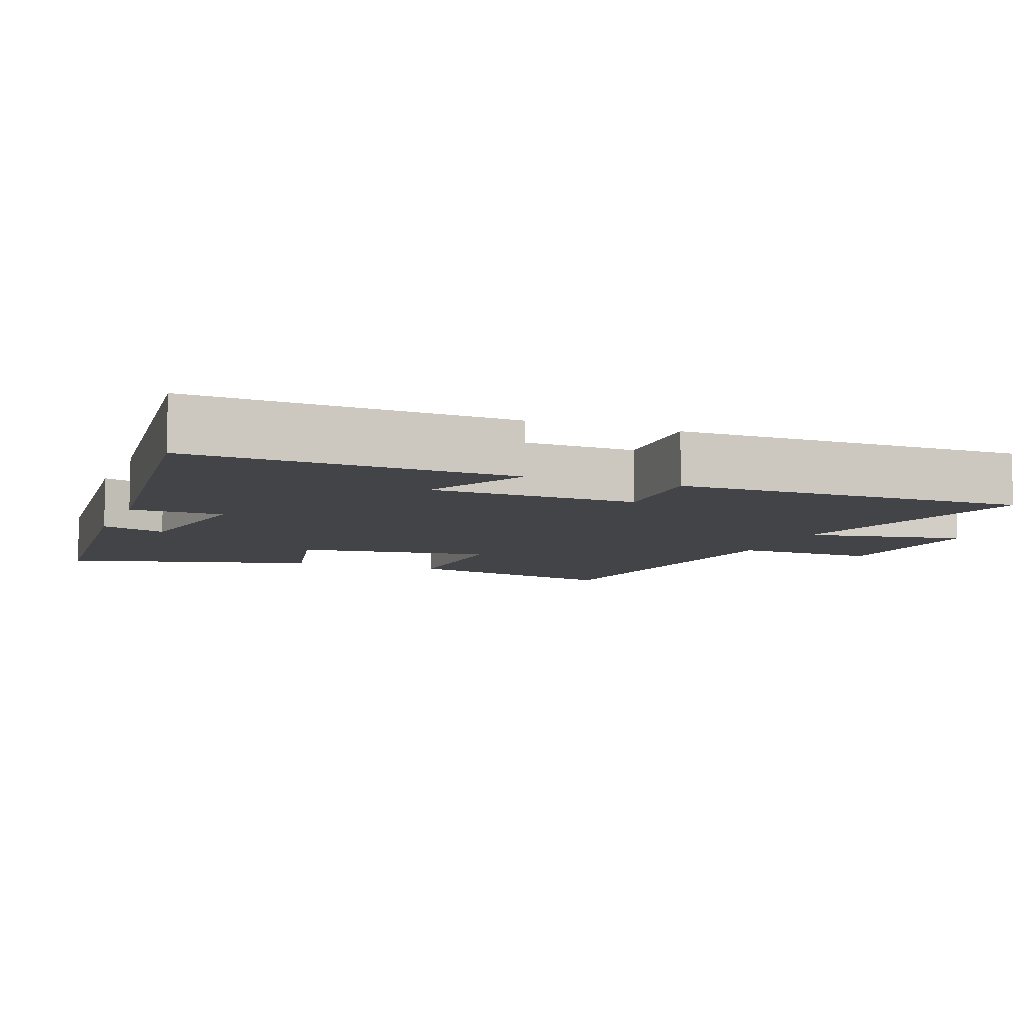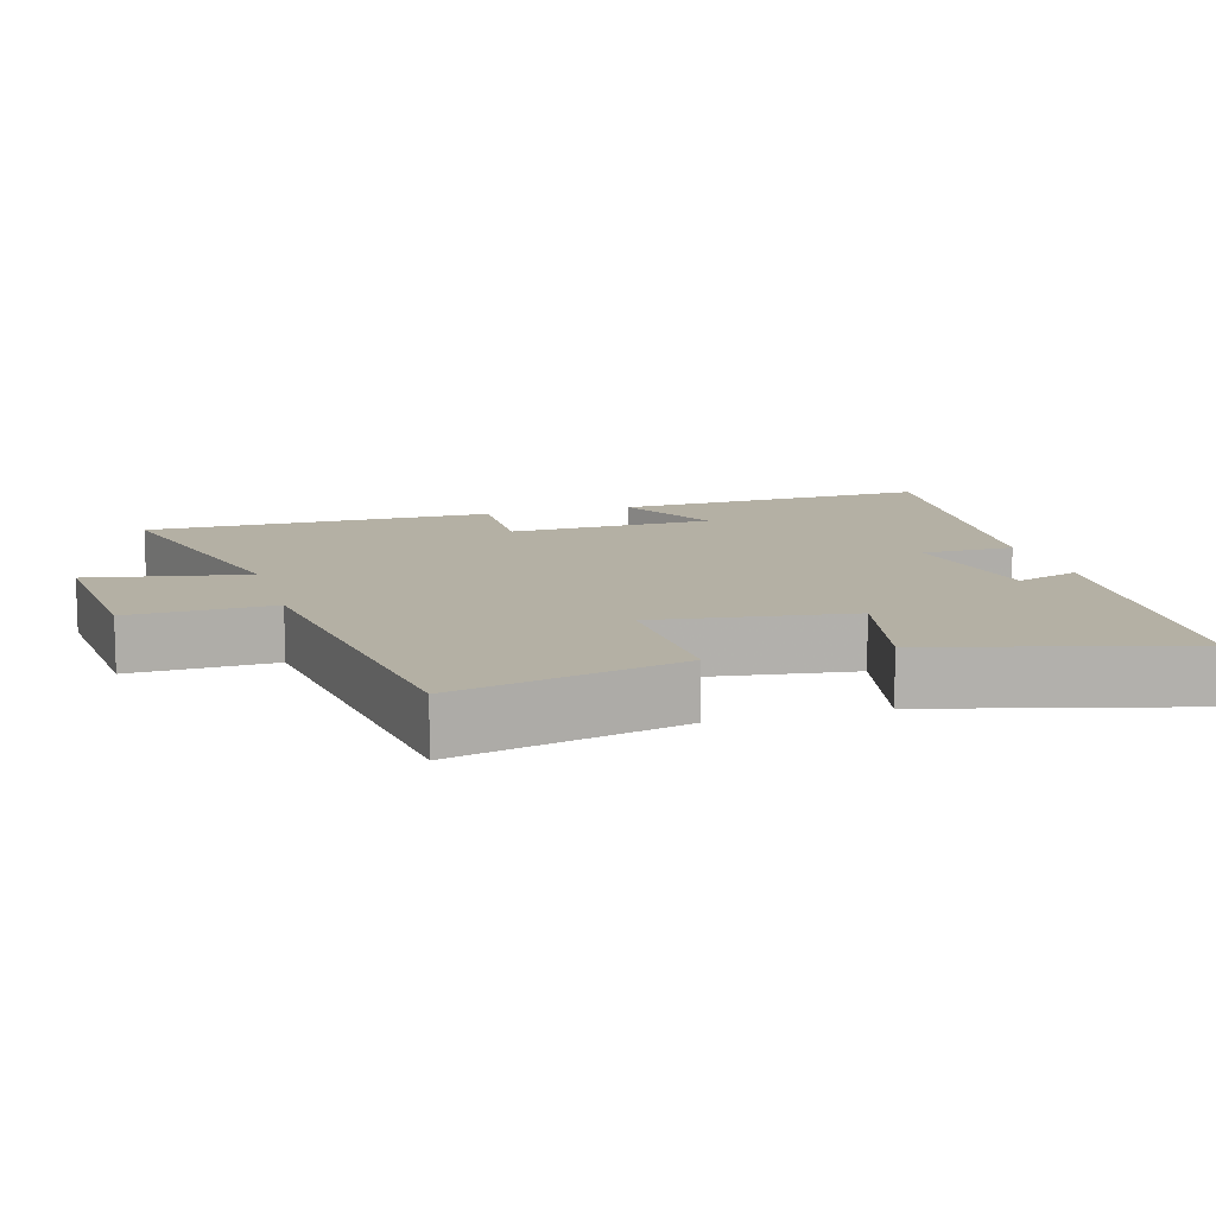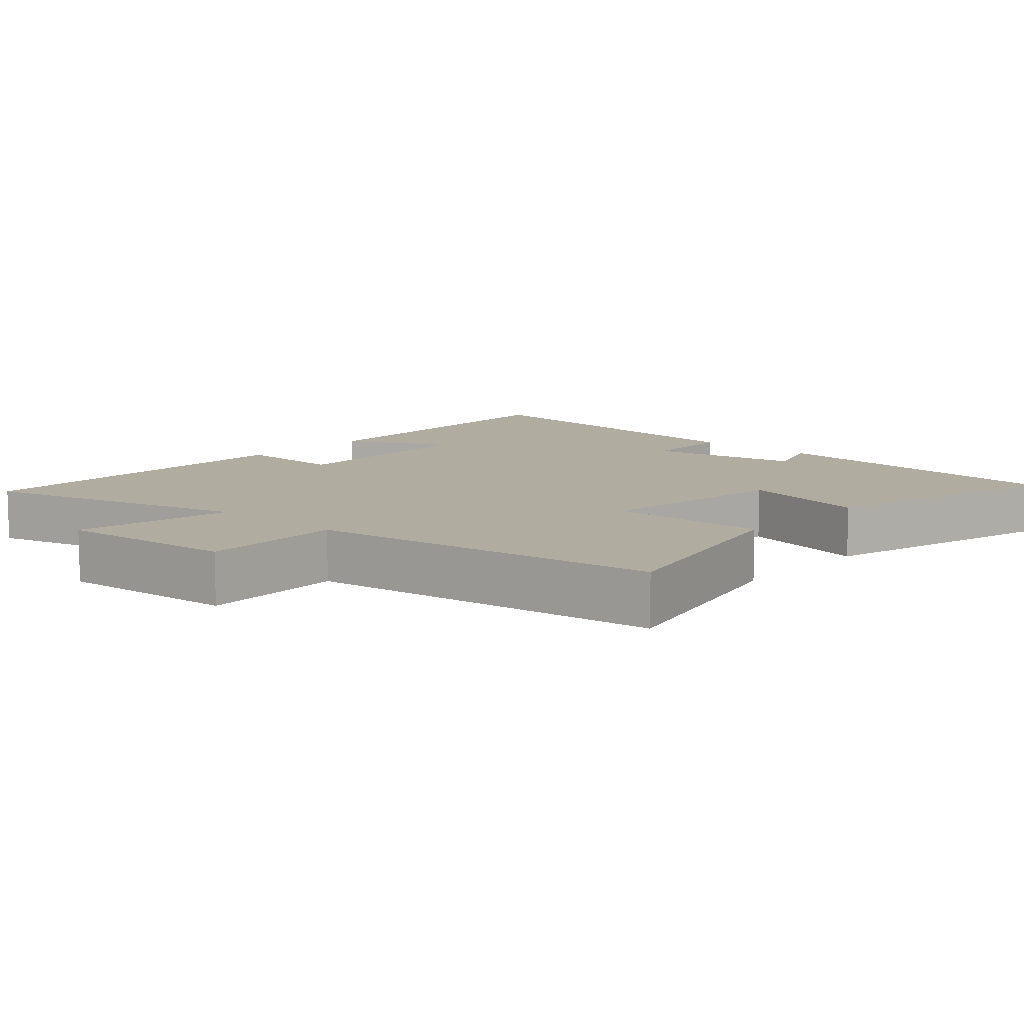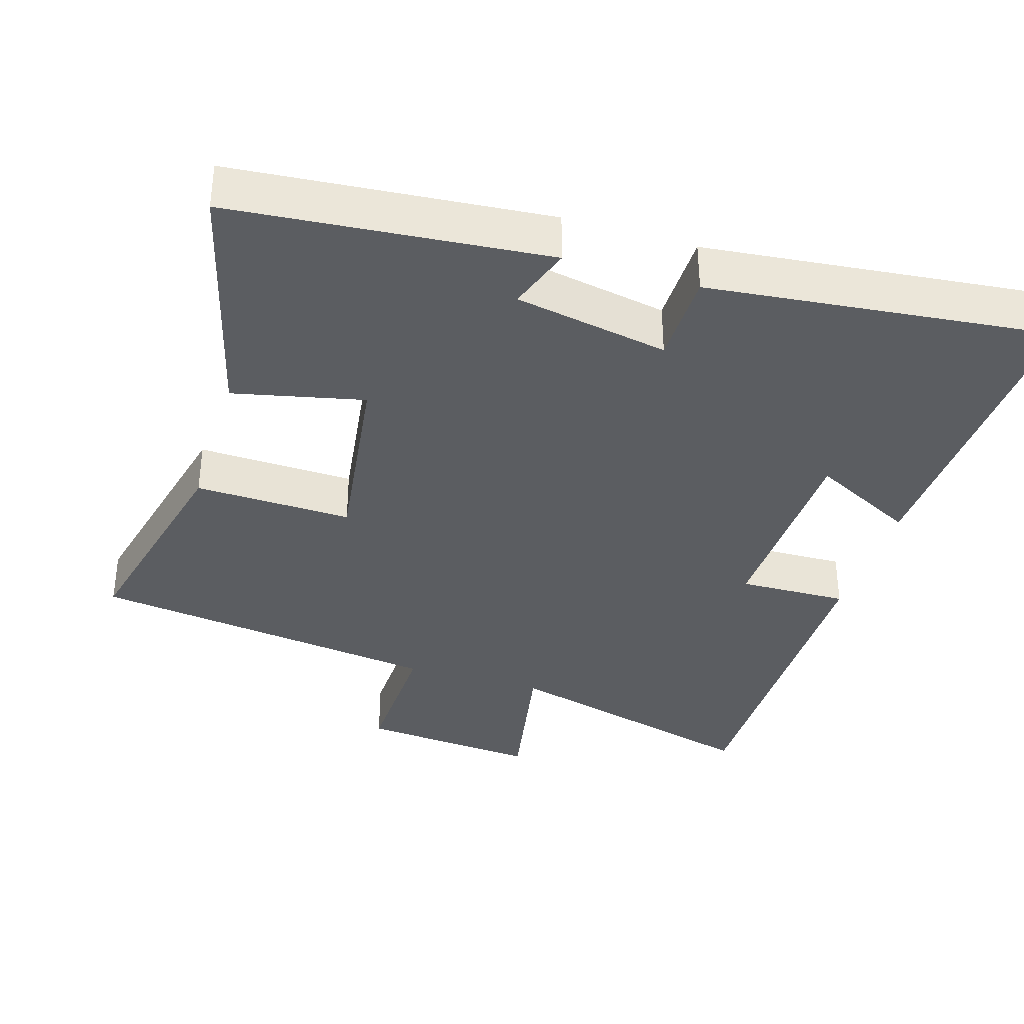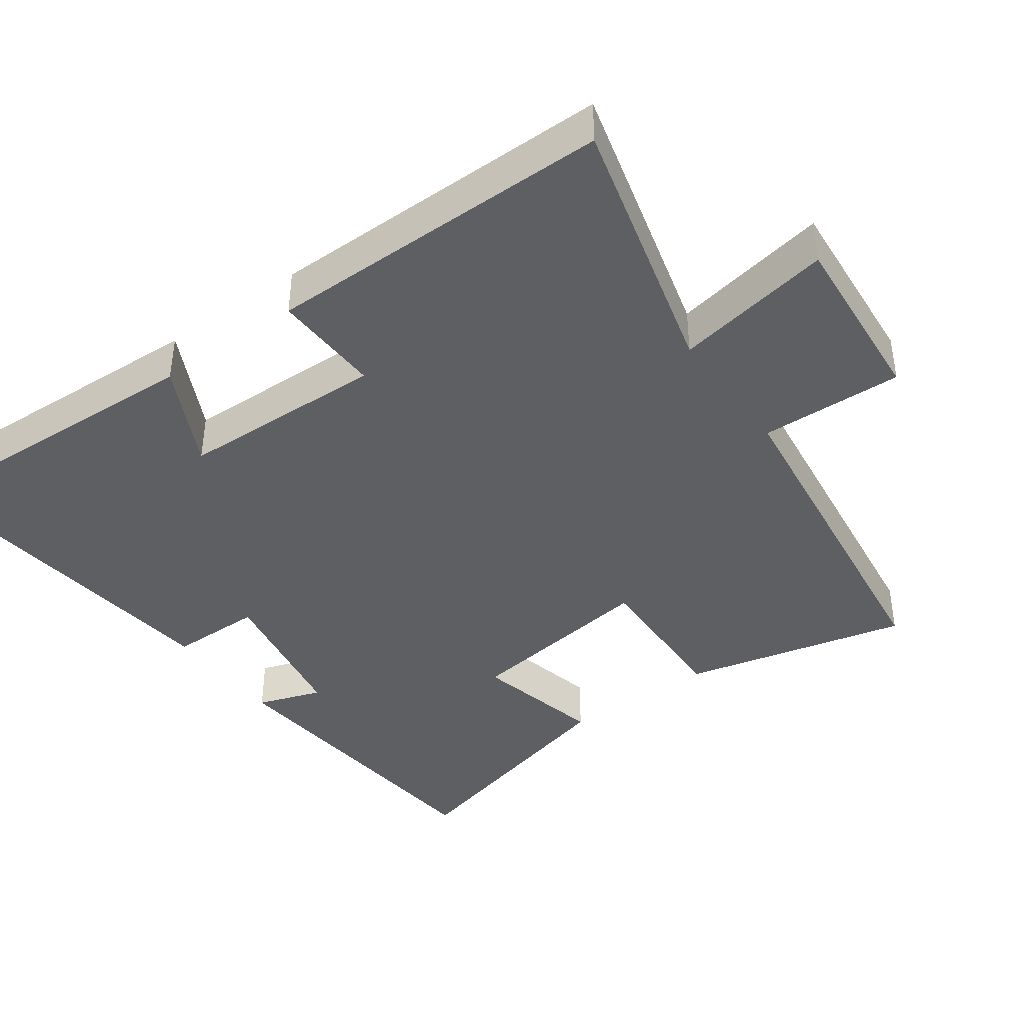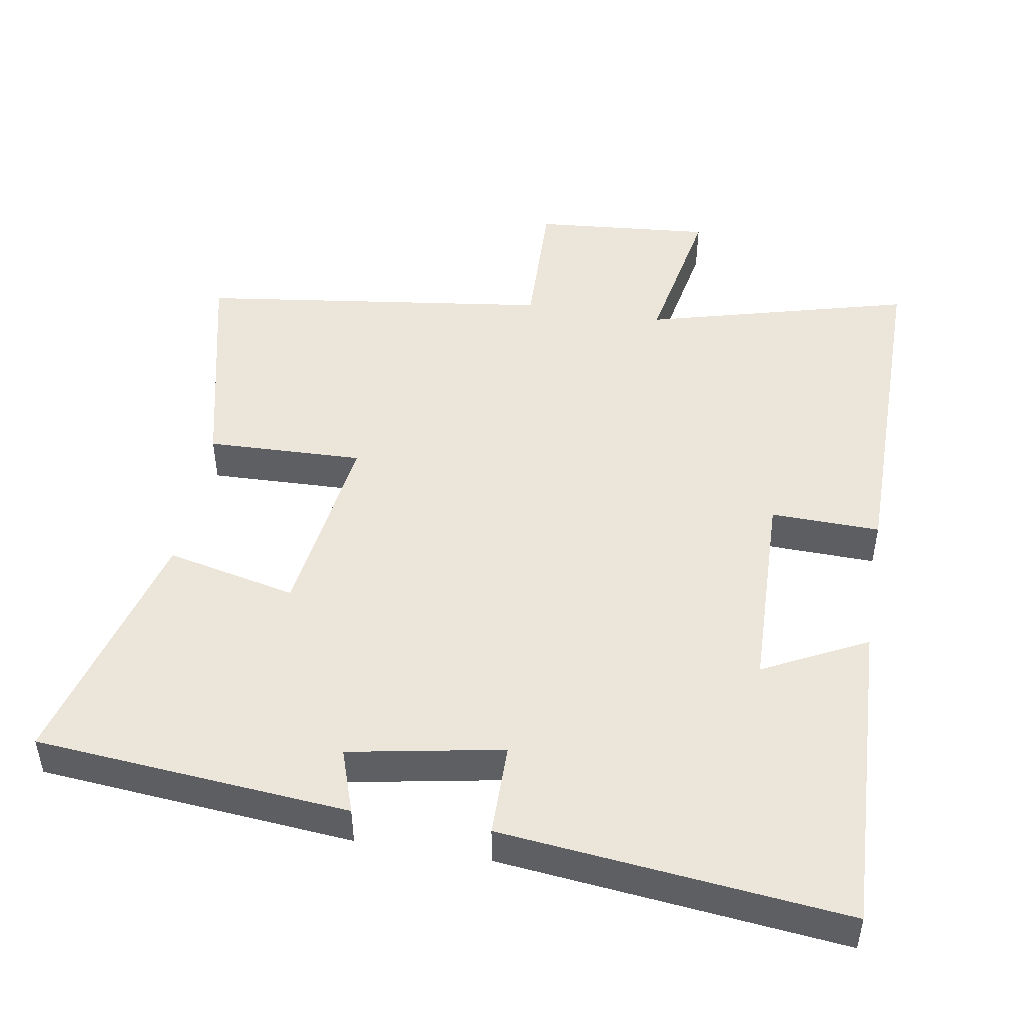
<metadata>
{"format":"obj","ext":"obj","renderer":"f3d","projection":"perspective","resolution":1024,"background":"white","views":[{"elev":-7.9,"azim":69.1,"up":"+Y"},{"elev":11.5,"azim":-106.3,"up":"+Y"},{"elev":10.0,"azim":-138.1,"up":"+Y"},{"elev":-36.0,"azim":-17.1,"up":"+Y"},{"elev":-40.7,"azim":125.9,"up":"+Y"},{"elev":47.9,"azim":9.6,"up":"+Y"}]}
</metadata>
<code>
v -0.593 0.07 0.461
v -0.151 0.07 0.5
v -0.182 0.07 0.409
v 0.034 0.07 0.369
v 0.035 0.07 0.5
v 0.519 0.07 0.552
v 0.5 0.07 0.103
v 0.354 0.07 0.177
v 0.346 0.07 -0.113
v 0.5 0.07 -0.109
v 0.502 0.07 -0.6
v 0.127 0.07 -0.5
v 0.169 0.07 -0.723
v -0.083 0.07 -0.701
v -0.077 0.07 -0.5
v -0.574 0.07 -0.433
v -0.5 0.07 -0.116
v -0.279 0.07 -0.123
v -0.317 0.07 0.151
v -0.5 0.07 0.11
v -0.593 0 0.461
v -0.151 0 0.5
v -0.182 0 0.409
v 0.034 0 0.369
v 0.035 0 0.5
v 0.519 0 0.552
v 0.5 0 0.103
v 0.354 0 0.177
v 0.346 0 -0.113
v 0.5 0 -0.109
v 0.502 0 -0.6
v 0.127 0 -0.5
v 0.169 0 -0.723
v -0.083 0 -0.701
v -0.077 0 -0.5
v -0.574 0 -0.433
v -0.5 0 -0.116
v -0.279 0 -0.123
v -0.317 0 0.151
v -0.5 0 0.11
f 1 2 3
f 20 1 3
f 19 20 3
f 18 19 3 4
f 15 16 17 18
f 15 18 4
f 12 13 14 15
f 12 15 4
f 9 10 11 12
f 12 4 5
f 9 12 5
f 8 9 5
f 5 6 7 8
f 23 22 21
f 23 21 40
f 23 40 39
f 24 23 39 38
f 38 37 36 35
f 24 38 35
f 35 34 33 32
f 24 35 32
f 32 31 30 29
f 25 24 32
f 25 32 29
f 25 29 28
f 28 27 26 25
f 1 21 22 2
f 2 22 23 3
f 3 23 24 4
f 4 24 25 5
f 5 25 26 6
f 6 26 27 7
f 7 27 28 8
f 8 28 29 9
f 9 29 30 10
f 10 30 31 11
f 11 31 32 12
f 12 32 33 13
f 13 33 34 14
f 14 34 35 15
f 15 35 36 16
f 16 36 37 17
f 17 37 38 18
f 18 38 39 19
f 19 39 40 20
f 20 40 21 1

</code>
